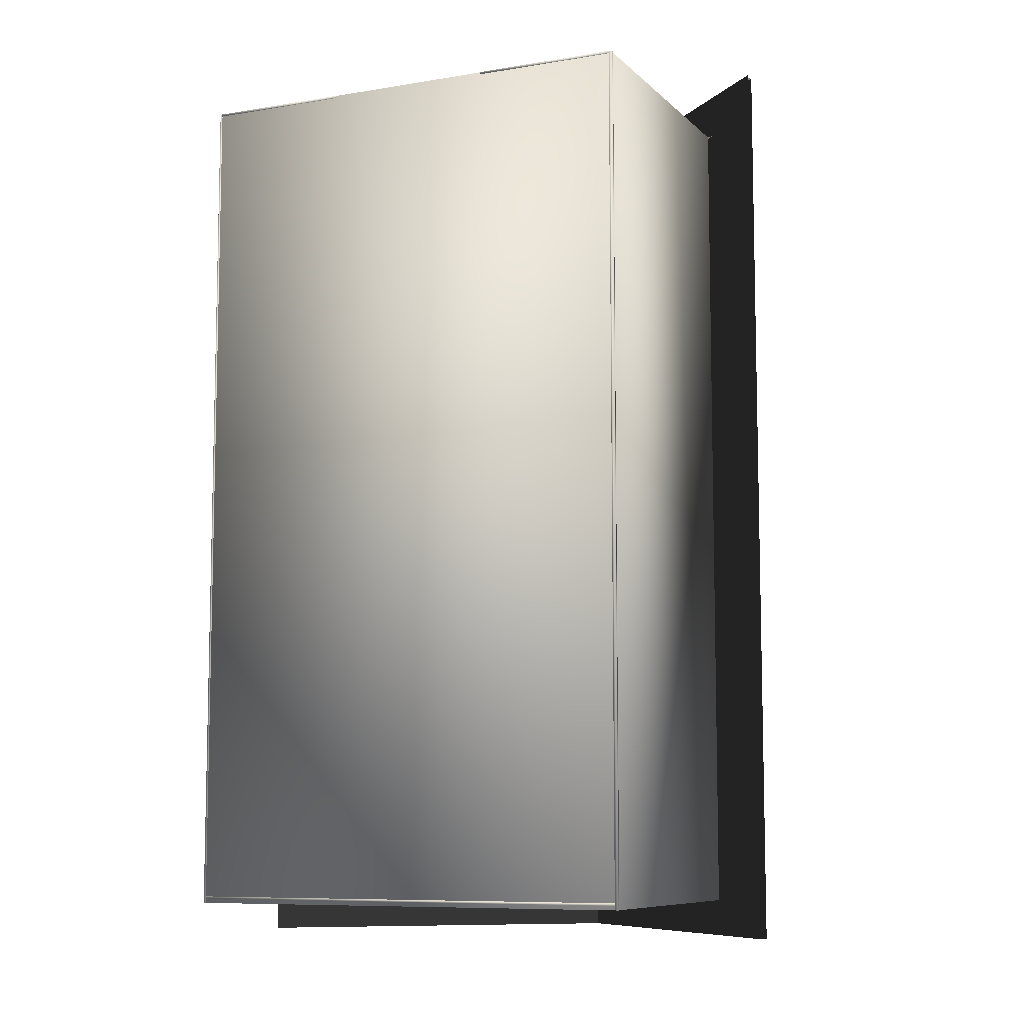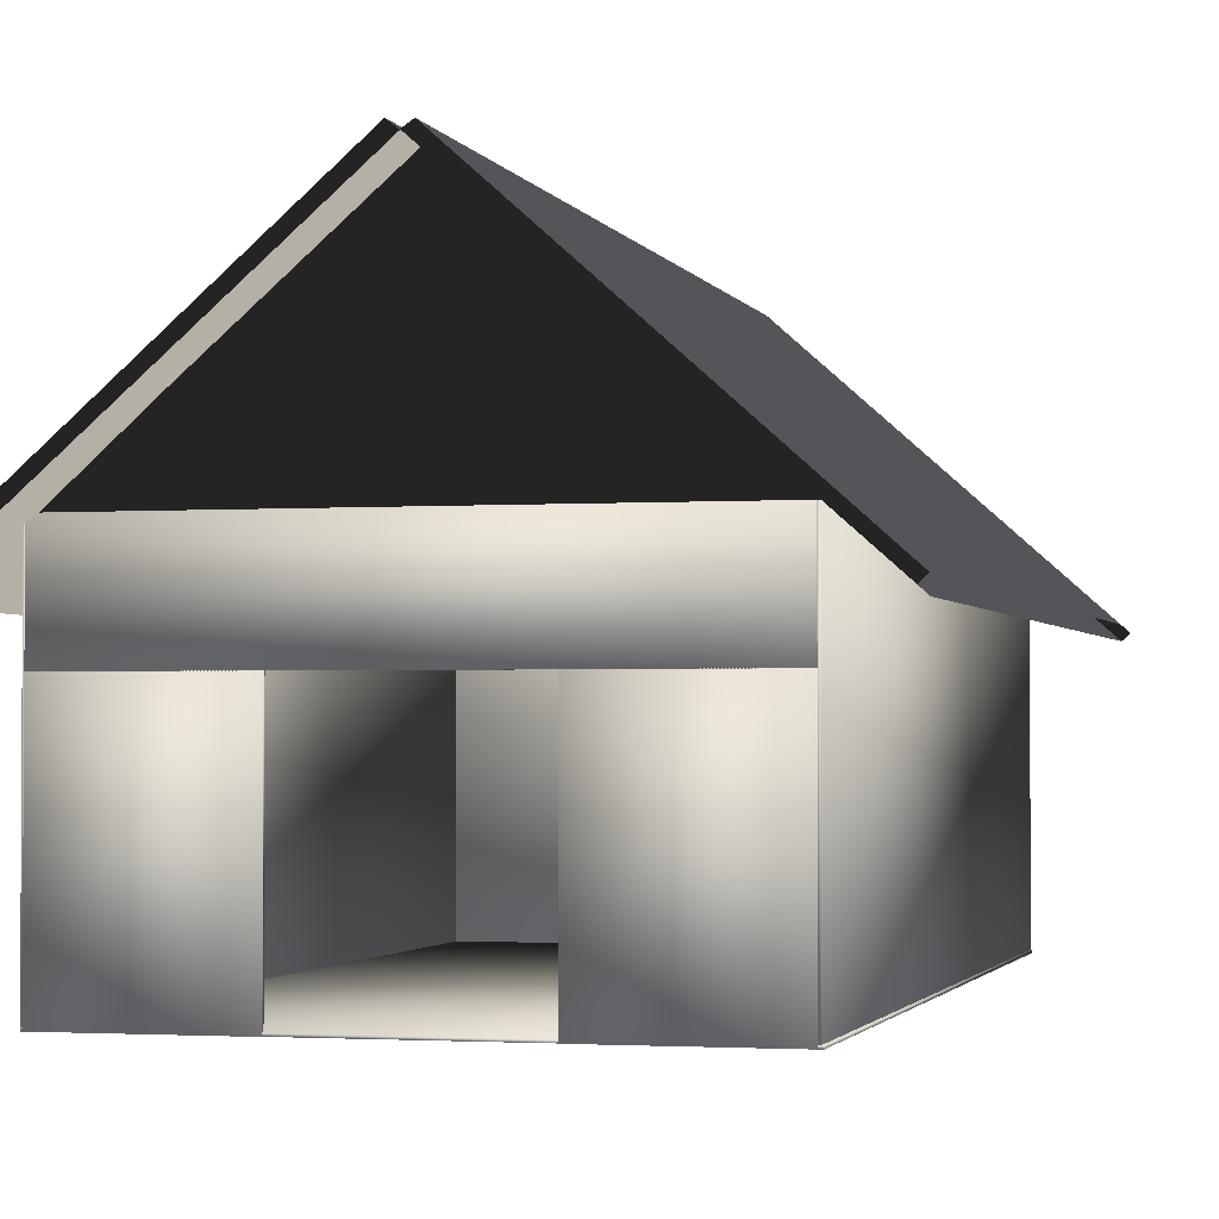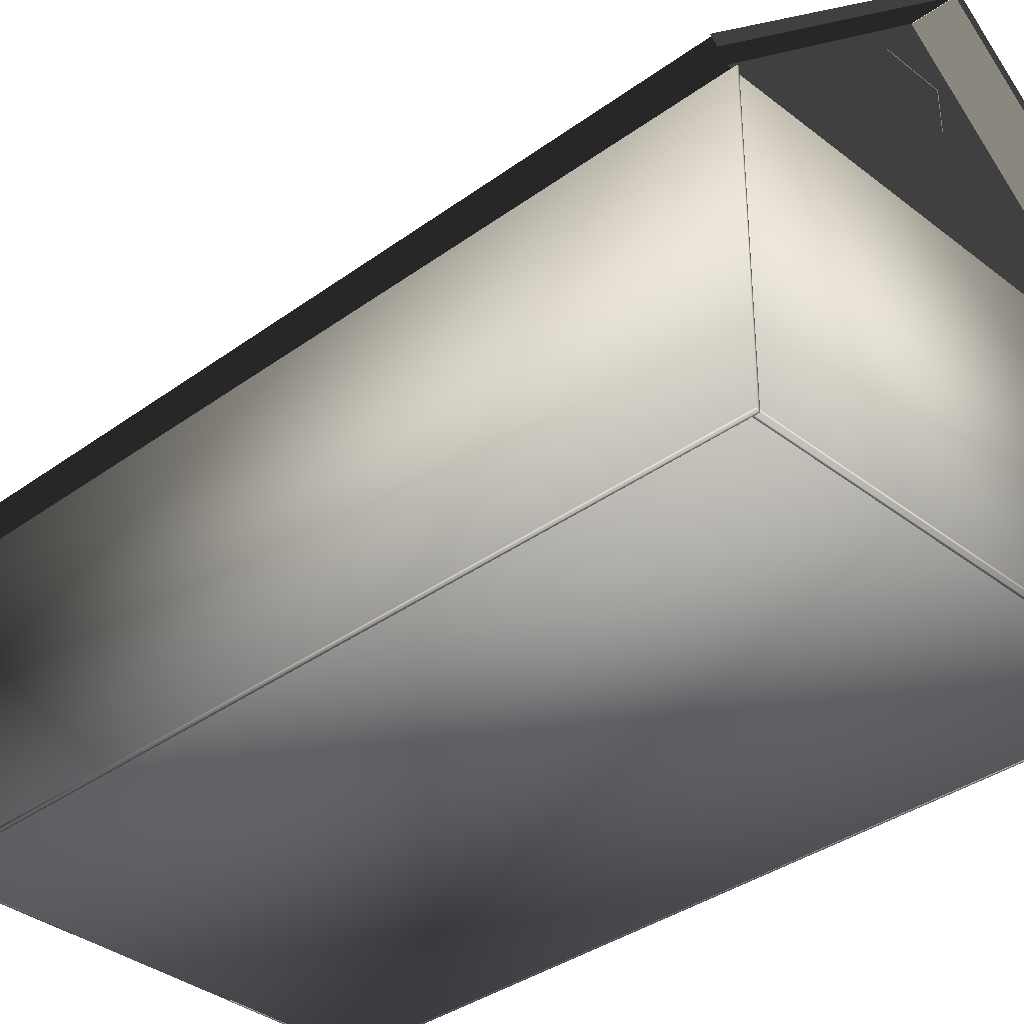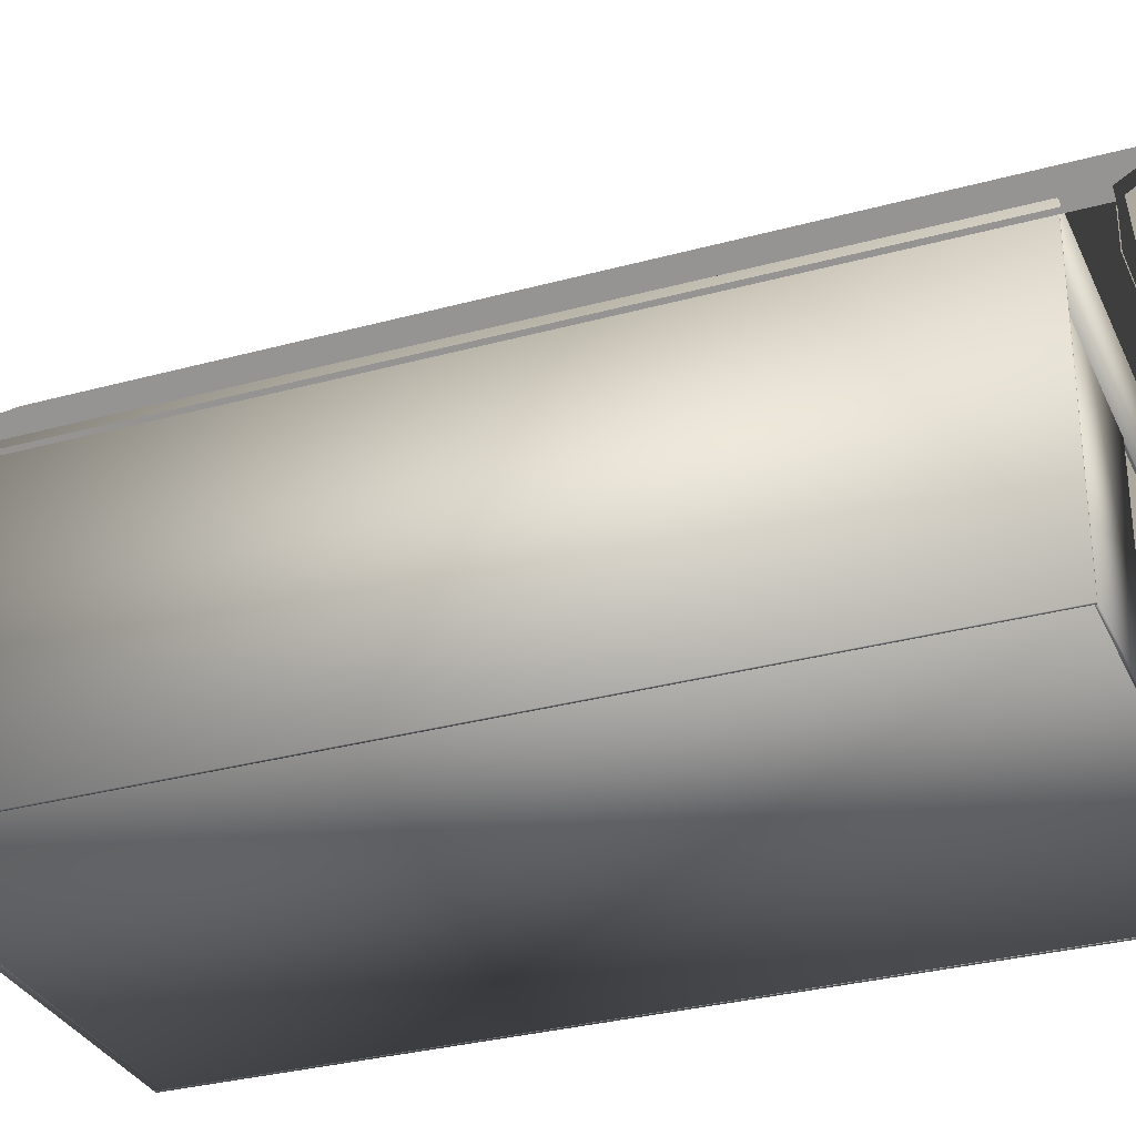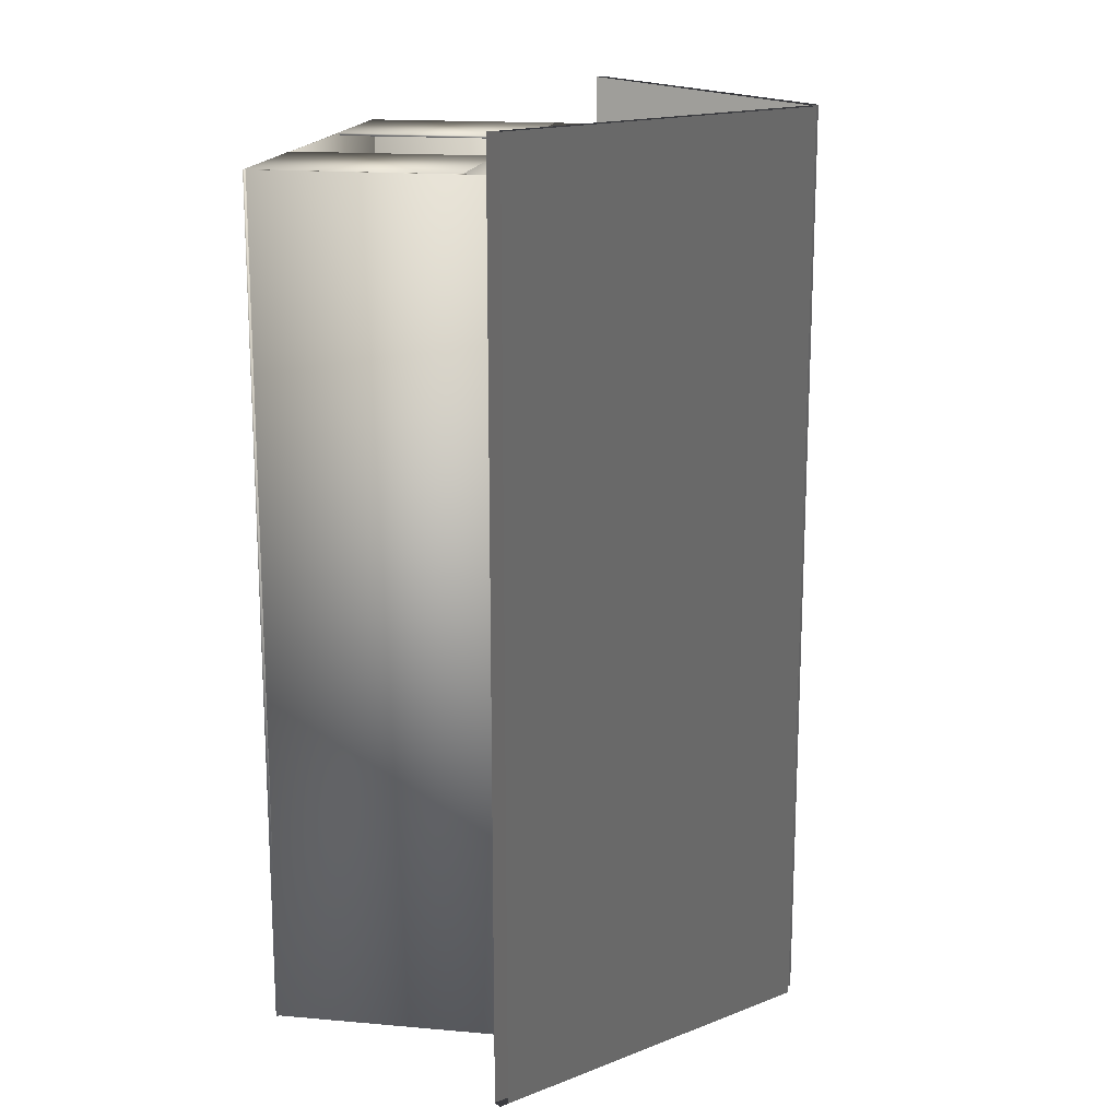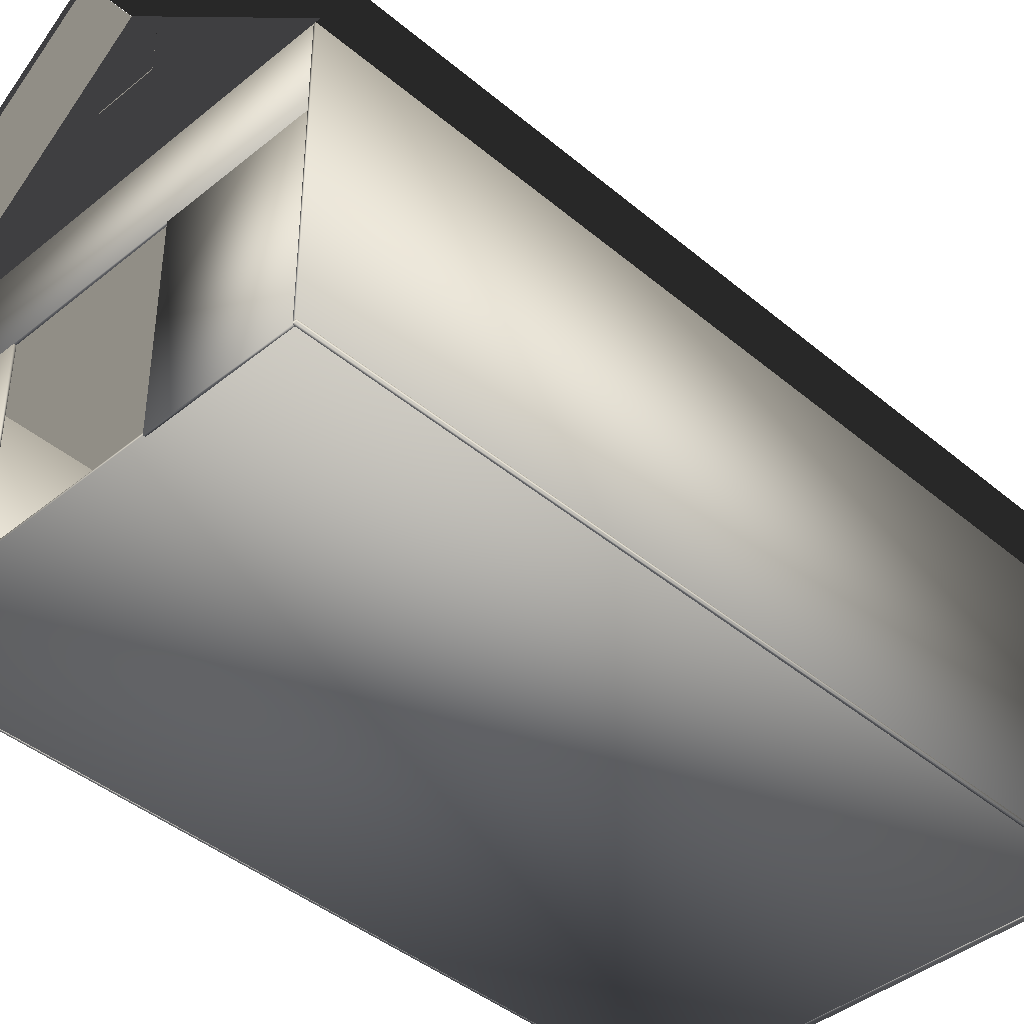
<metadata>
{"format":"obj","ext":"obj","renderer":"f3d","projection":"perspective","resolution":1024,"background":"white","views":[{"elev":-8.5,"azim":24.6,"up":"+Z"},{"elev":-2.0,"azim":14.3,"up":"+Y"},{"elev":-35.5,"azim":134.1,"up":"+Y"},{"elev":-31.4,"azim":-68.7,"up":"+Y"},{"elev":16.6,"azim":100.2,"up":"+Z"},{"elev":-41.8,"azim":44.5,"up":"+Y"}]}
</metadata>
<code>
v  -0.0388 20.93 17.23
v  2.55 18.6 17.23
v  1.437 18.6 17.23
v  -1.142 18.6 17.23
v  -2.635 18.6 17.23
v  -1.156 16.81 17.23
v  -4.621 16.82 17.23
v  9.534 12.34 17.23
v  -9.612 12.34 17.23
v  1.452 16.81 17.23
v  4.55 16.81 17.23
v  1.507 16.78 17.27
v  -1.182 16.79 17.27
v  -1.167 18.63 17.27
v  1.492 18.63 17.27
o FrontonD
g FrontonD
f 1 2 3 4 5
f 5 4 6 7
f 8 9 7 6 10 11
f 2 11 10 3
f 12 13 14 15
v  -0.0704 20.77 -19.84
v  12 10.08 -19.84
v  12 10.08 19.1
v  11.7 10.34 19.1
v  -0.0703 20.77 19.1
v  0.2893 21.01 19.1
v  0.29 21.01 -19.84
v  11.98 10.62 -19.84
v  12.29 10.34 -19.84
v  11.98 10.6 19.1
o TechoD
g TechoD
f 16 17 18 19 20
f 20 21 22 16
f 17 16 22 23 24
f 21 20 19 25
f 25 23 22 21
v  -0.0648 20.74 19.1
v  -12.28 10.1 19.1
v  -12.28 10.1 -19.84
v  -11.98 10.36 -19.84
v  -0.0648 20.74 -19.84
v  -0.4318 21.04 19.1
v  -12.29 10.62 19.1
v  -12.58 10.36 19.1
v  -12.29 10.64 -19.84
v  -0.4323 21.04 -19.84
o TechoI
g TechoI
f 26 27 28 29 30
f 31 32 33 27 26
f 34 35 30 29
f 31 26 30 35
f 34 32 31 35
v  -0.0388 20.93 -18.12
v  2.55 18.6 -18.12
v  1.437 18.6 -18.12
v  -1.142 18.6 -18.12
v  -2.635 18.6 -18.12
v  -1.156 16.81 -18.12
v  -4.621 16.82 -18.12
v  9.534 12.34 -18.12
v  -9.612 12.34 -18.12
v  1.452 16.81 -18.12
v  4.55 16.81 -18.12
v  1.507 16.78 -18.07
v  -1.182 16.79 -18.07
v  -1.167 18.63 -18.07
v  1.492 18.63 -18.07
o FrontonTT
g FrontonTT
f 36 37 38 39 40
f 40 39 41 42
f 43 44 42 41 45 46
f 37 46 45 38
f 47 48 49 50
v  -9.934 0.0745 -18.01
v  -9.934 0.0745 -18.11
v  9.166 0.0745 -18.11
v  9.166 0.0745 -18.01
v  9.166 12.37 -18.11
v  -9.934 12.37 -18.11
v  -9.934 12.37 -18.01
v  9.166 12.37 -18.01
o ParedT
g ParedT
f 51 52 53 54
f 55 56 57 58
f 54 58 57 51
f 54 53 55 58
f 55 53 52 56
f 52 51 57 56
v  9.125 0.0745 -18.29
v  9.225 0.0745 -18.29
v  9.225 0.0745 17.21
v  9.125 0.0745 17.21
v  9.225 12.37 17.21
v  9.225 12.37 -18.29
v  9.125 12.37 -18.29
v  9.125 12.37 17.21
o ParedD
g ParedD
f 59 60 61 62
f 63 64 65 66
f 62 66 65 59
f 62 61 63 66
f 63 61 60 64
f 60 59 65 64
v  -10.03 0.0745 -18.29
v  -9.926 0.0745 -18.29
v  -9.926 0.0745 17.21
v  -10.03 0.0745 17.21
v  -9.926 12.37 17.21
v  -9.926 12.37 -18.29
v  -10.03 12.37 -18.29
v  -10.03 12.37 17.21
o ParedI
g ParedI
f 67 68 69 70
f 71 72 73 74
f 70 74 73 67
f 70 69 71 74
f 71 69 68 72
f 68 67 73 72
v  3.134 0.0745 17.22
v  3.134 0.0745 17.12
v  9.134 0.0745 17.12
v  9.134 0.0745 17.22
v  9.134 8.575 17.12
v  3.134 8.575 17.12
v  3.134 8.575 17.22
v  9.134 8.575 17.22
o ParedDD
g ParedDD
f 75 76 77 78
f 79 80 81 82
f 78 82 81 75
f 78 77 79 82
f 79 77 76 80
f 76 75 81 80
v  9.133 8.569 17.22
v  9.133 8.569 17.12
v  9.133 12.37 17.12
v  9.133 12.37 17.22
v  -9.967 12.37 17.12
v  -9.967 8.569 17.12
v  -9.967 8.569 17.22
v  -9.967 12.37 17.22
o Rotulo
g Rotulo
f 83 84 85 86
f 87 88 89 90
f 86 90 89 83
f 86 85 87 90
f 87 85 84 88
f 84 83 89 88
v  -9.97 0.0745 17.22
v  -9.97 0.0745 17.12
v  -3.97 0.0745 17.12
v  -3.97 0.0745 17.22
v  -3.97 8.575 17.12
v  -9.97 8.575 17.12
v  -9.97 8.575 17.22
v  -3.97 8.575 17.22
o ParedDI
g ParedDI
f 91 92 93 94
f 95 96 97 98
f 94 98 97 91
f 94 93 95 98
f 95 93 92 96
f 92 91 97 96
v  9.276 0.0794 -18.29
v  9.276 0.1794 -18.29
v  9.276 0.1794 17.21
v  9.276 0.0794 17.21
v  -10.02 0.1794 17.21
v  -10.02 0.1794 -18.29
v  -10.02 0.0794 -18.29
v  -10.02 0.0794 17.21
o Piso
g Piso
f 99 100 101 102
f 103 104 105 106
f 102 106 105 99
f 102 101 103 106
f 103 101 100 104
f 100 99 105 104

</code>
